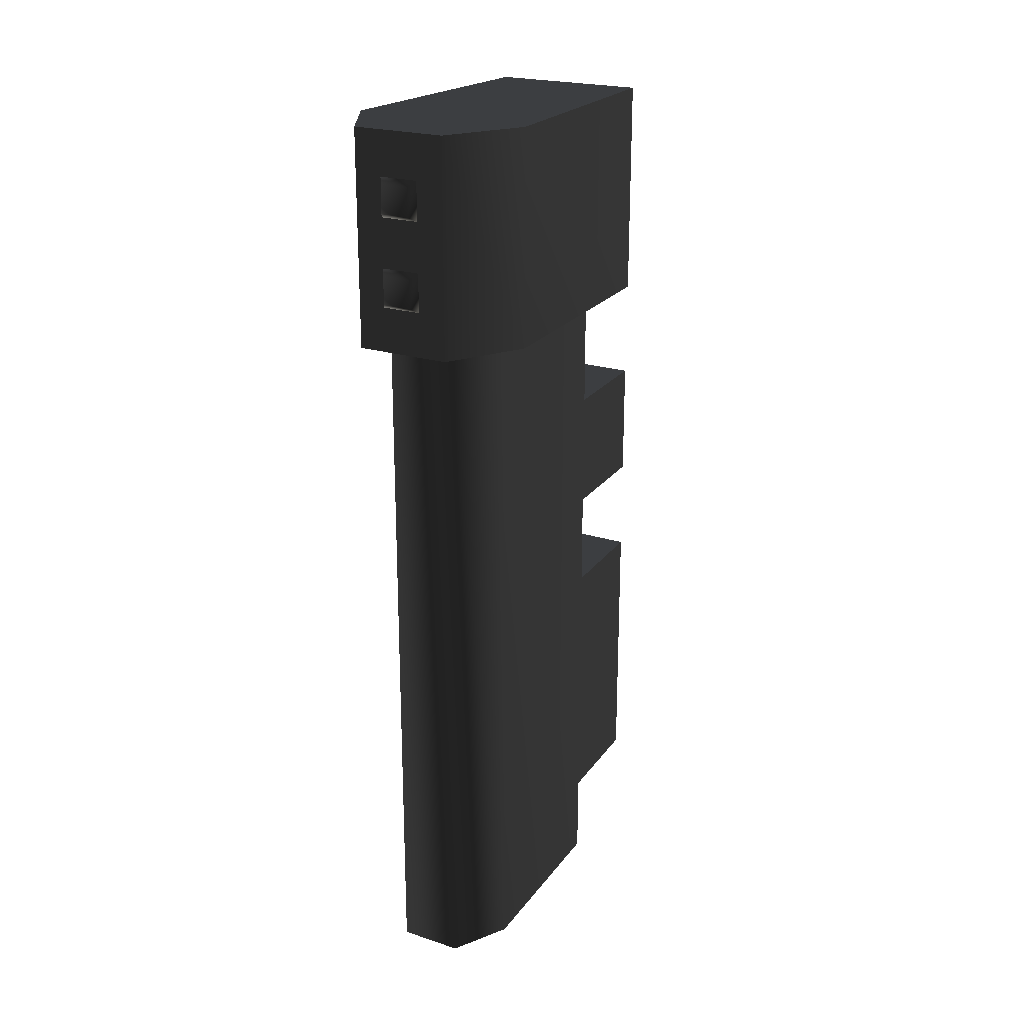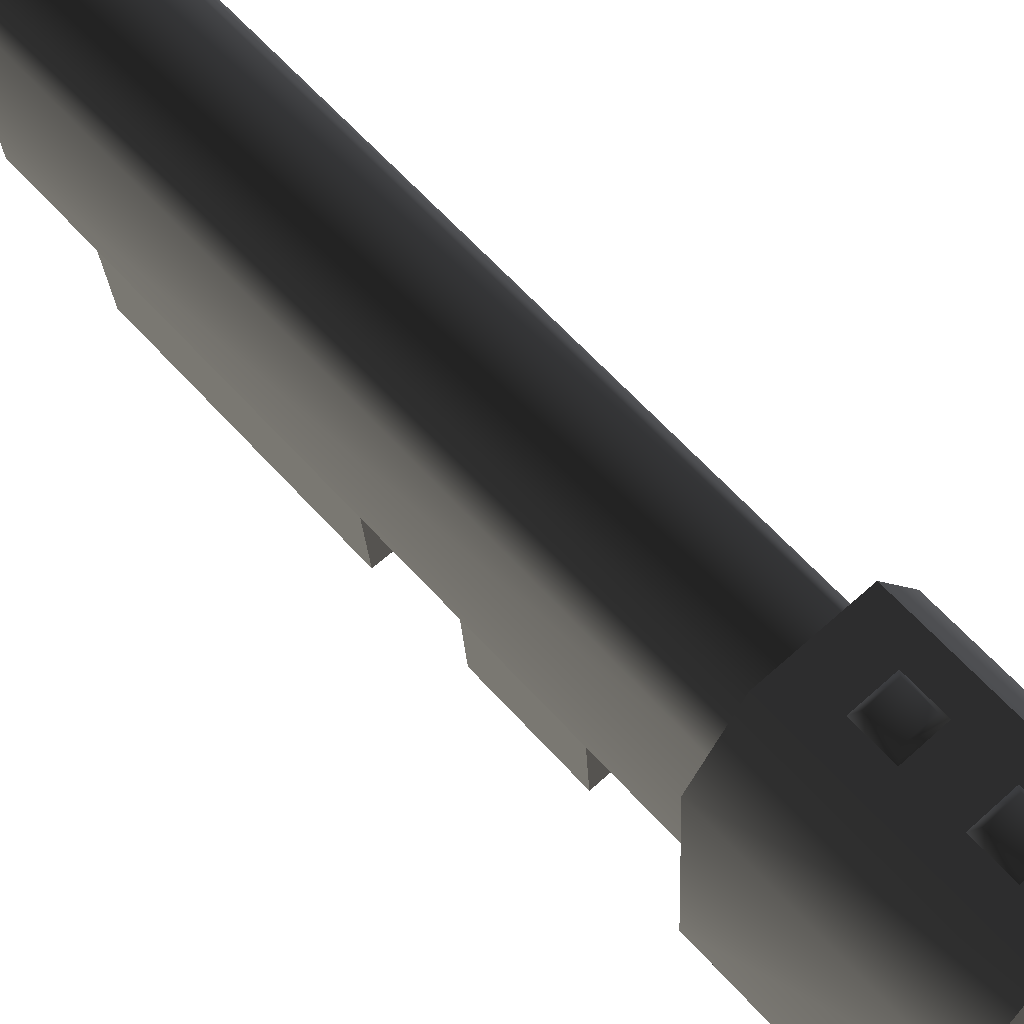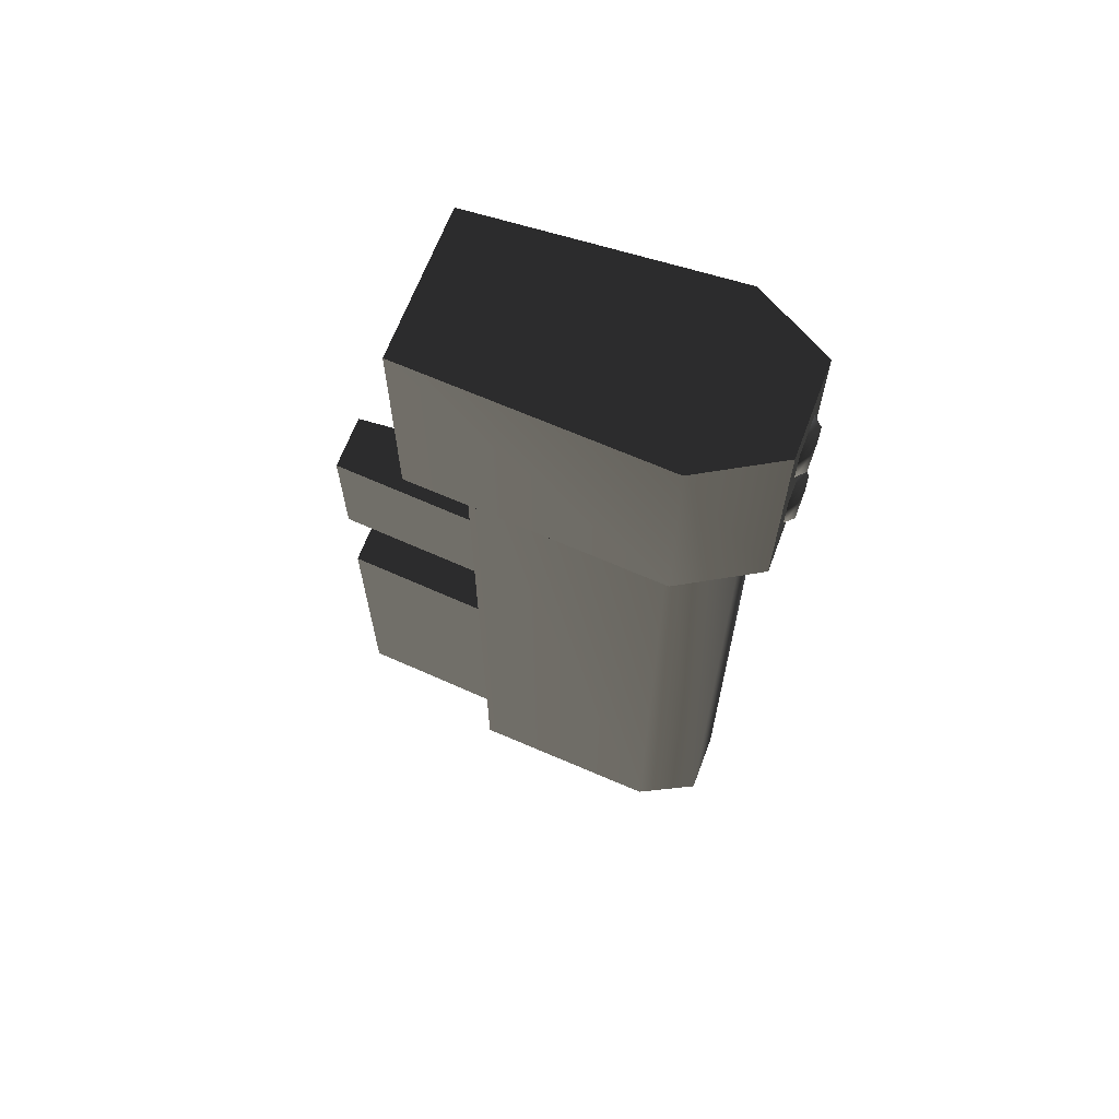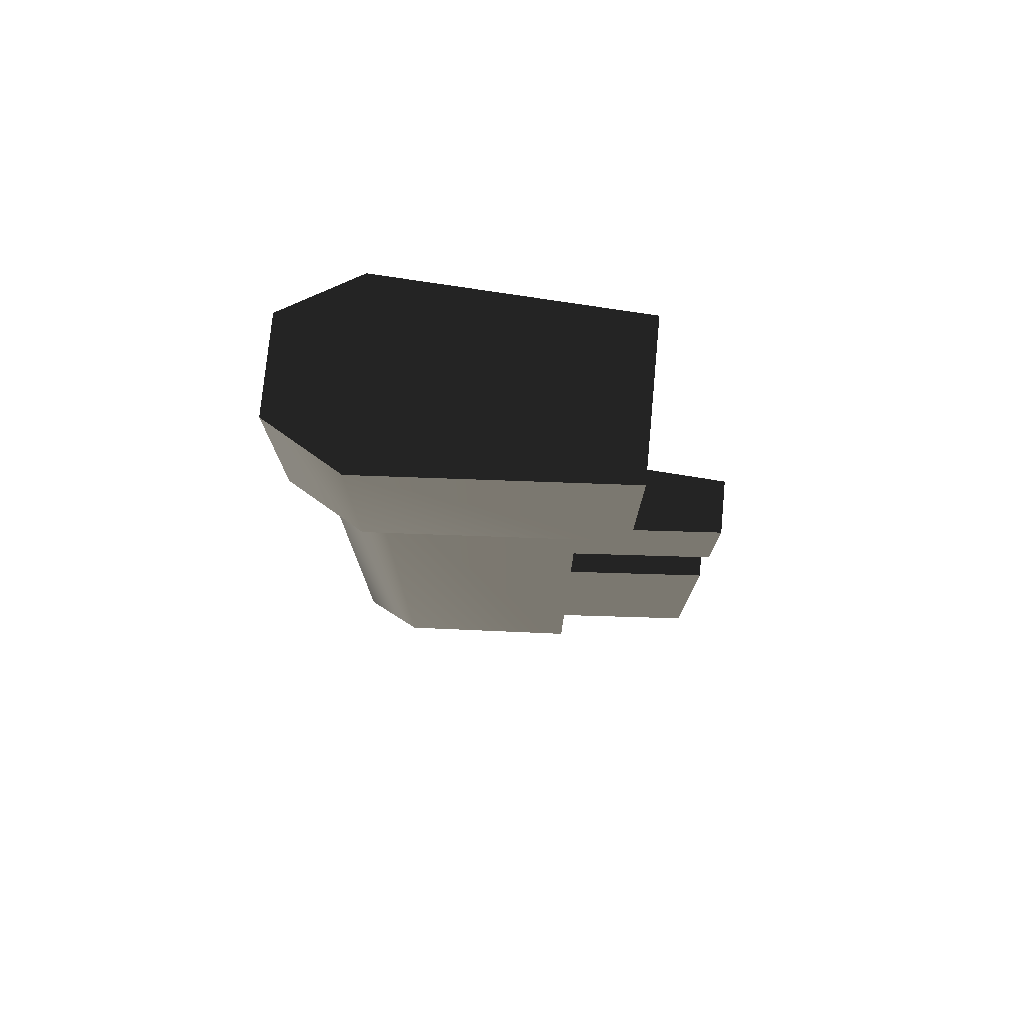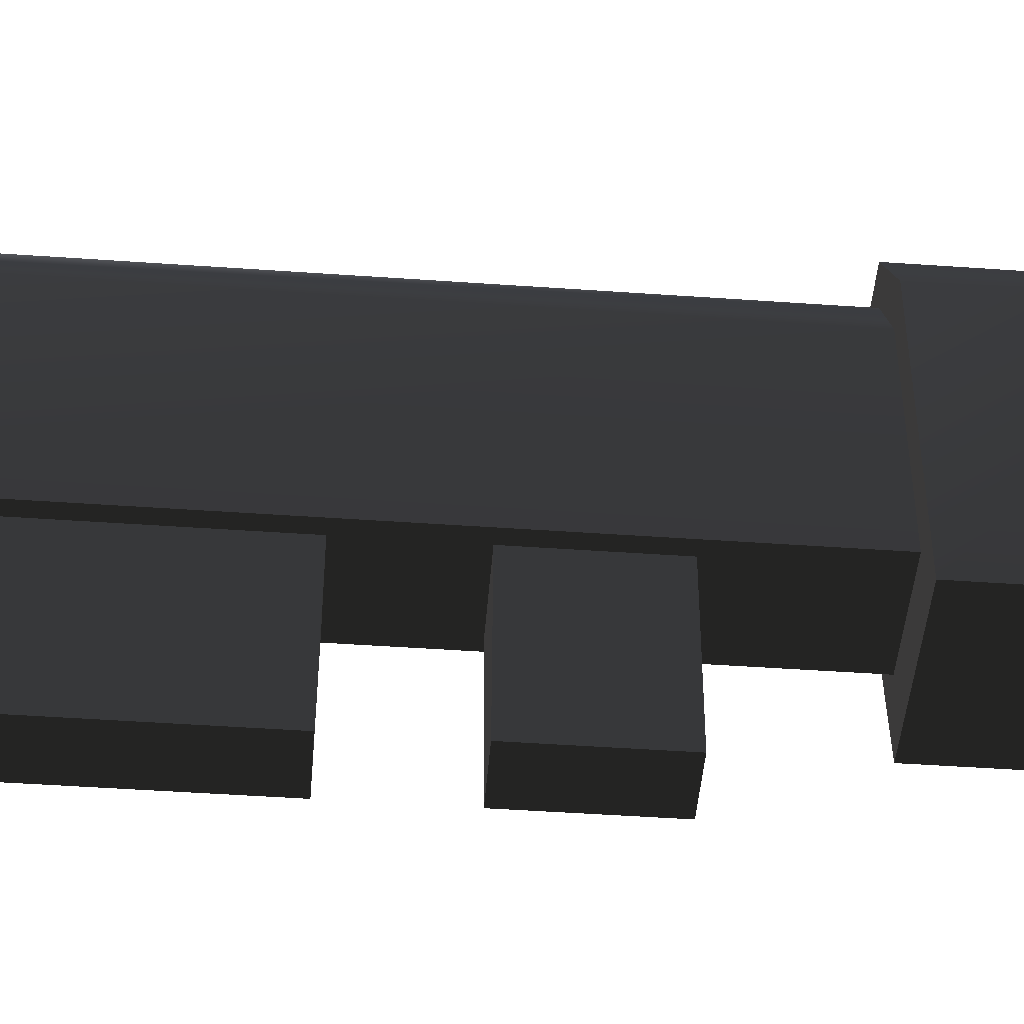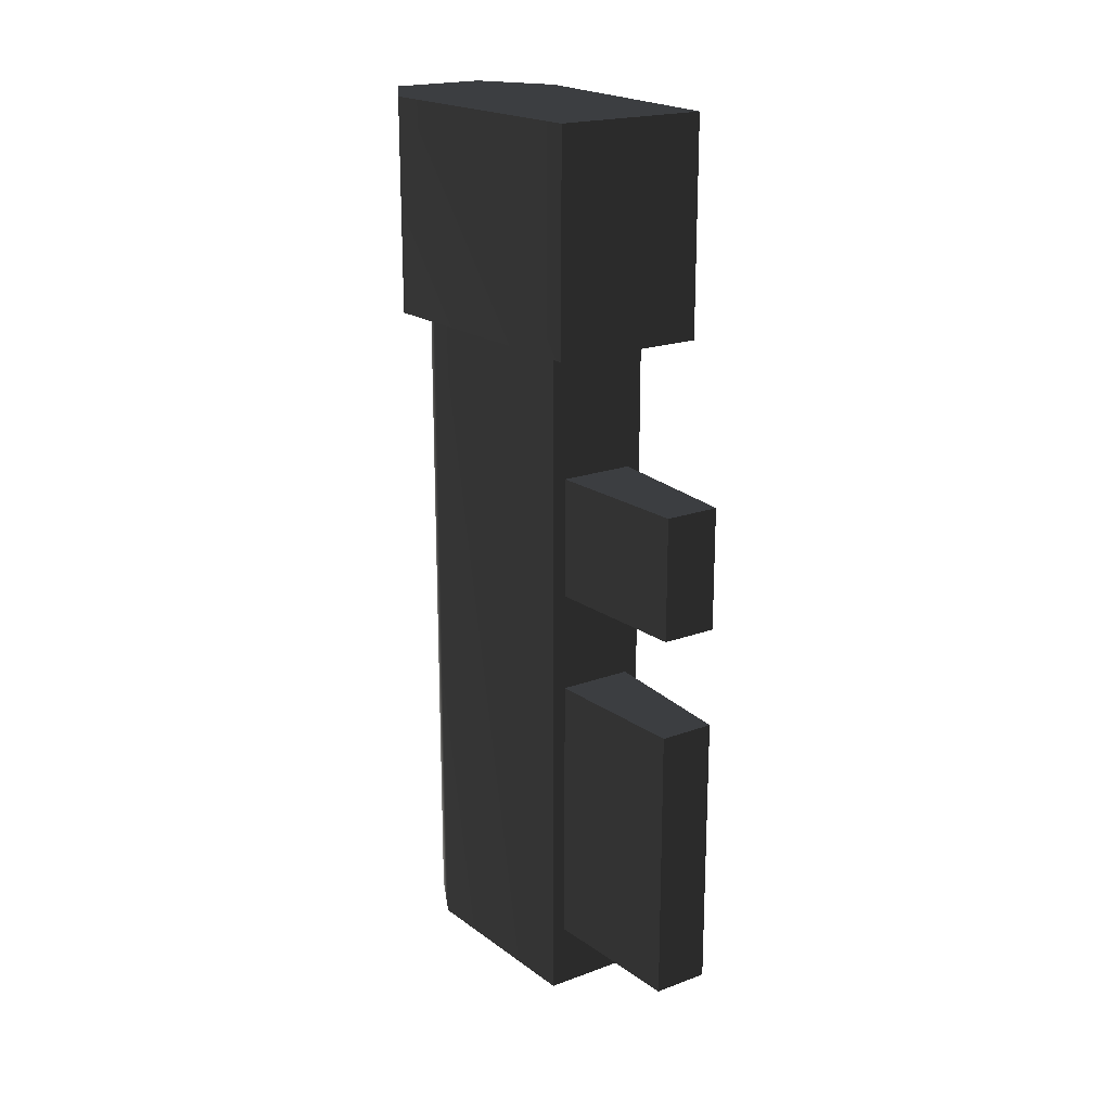
<metadata>
{"format":"obj","ext":"obj","renderer":"f3d","projection":"perspective","resolution":1024,"background":"white","views":[{"elev":22.1,"azim":-150.5,"up":"+Z"},{"elev":64.1,"azim":-42.2,"up":"+Y"},{"elev":65.6,"azim":110.6,"up":"+Z"},{"elev":76.2,"azim":-84.6,"up":"+Z"},{"elev":-47.9,"azim":-94.5,"up":"+Y"},{"elev":19.8,"azim":-34.3,"up":"+Z"}]}
</metadata>
<code>
v  -0.02279 0.01289 -0.182
v  -0.02279 0.01289 0.07835
v  -0.01182 0.03462 0.07835
v  -0.01182 0.03462 -0.182
v  -0.01903 -0.06023 -0.182
v  -0.01903 -0.06023 0.07835
v  0.02279 0.01289 0.07835
v  0.02279 0.01289 -0.182
v  0.01182 0.03462 -0.182
v  0.01182 0.03462 0.07835
v  0.01903 -0.06023 0.07835
v  0.01903 -0.06023 -0.182
v  -0.01025 -0.1161 -0.1583
v  -0.01025 -0.1161 -0.05605
v  -0.01385 -0.06023 -0.05605
v  -0.01385 -0.06023 -0.1583
v  0.01025 -0.1161 -0.05605
v  0.01025 -0.1161 -0.1583
v  0.01385 -0.06023 -0.1583
v  0.01385 -0.06023 -0.05605
v  -0.01385 -0.06023 0.02526
v  -0.01385 -0.06023 -0.01949
v  -0.01025 -0.1161 -0.01949
v  -0.01025 -0.1161 0.02526
v  0.01385 -0.06023 -0.01949
v  0.01385 -0.06023 0.02526
v  0.01025 -0.1161 0.02526
v  0.01025 -0.1161 -0.01949
v  -0.03403 0.01689 0.07402
v  -0.03403 0.01689 0.1533
v  -0.01765 0.04535 0.1533
v  -0.01765 0.04535 0.07402
v  -0.02841 -0.0789 0.07402
v  -0.02841 -0.0789 0.1533
v  0.03403 0.01689 0.1533
v  0.03403 0.01689 0.07402
v  0.01765 0.04535 0.07402
v  0.01765 0.04535 0.1533
v  0.02841 -0.0789 0.1533
v  0.02841 -0.0789 0.07402
v  -0.007293 0.04543 0.1371
v  -0.005304 0.04847 0.1351
v  -0.005304 0.04847 0.1248
v  -0.007293 0.04543 0.1229
v  0.005304 0.04847 0.1351
v  0.005304 0.04847 0.1248
v  0.007293 0.04543 0.1371
v  0.007293 0.04543 0.1229
v  -0.007293 0.04543 0.1047
v  -0.005304 0.04847 0.1027
v  -0.005304 0.04847 0.09239
v  -0.007293 0.04543 0.09045
v  0.005304 0.04847 0.1027
v  0.005304 0.04847 0.09239
v  0.007293 0.04543 0.1047
v  0.007293 0.04543 0.09045
g frm-beam_generator
f 1 2 3
f 1 3 4
f 2 1 5
f 2 5 6
f 7 8 9
f 7 9 10
f 8 7 11
f 8 11 12
f 4 3 10
f 4 10 9
f 12 11 6
f 12 6 5
g frm-beam_generator
f 2 7 10
f 2 10 3
f 7 2 6
f 7 6 11
g frm-l_iface
f 13 14 15
f 13 15 16
f 17 18 19
f 17 19 20
g frm-l_iface
f 14 17 20
f 14 20 15
f 18 13 16
f 18 16 19
g frm-l_iface
f 18 17 14
f 18 14 13
g frm-r_iface
f 21 22 23
f 21 23 24
f 25 26 27
f 25 27 28
g frm-r_iface
f 22 25 28
f 22 28 23
f 26 21 24
f 26 24 27
g frm-r_iface
f 24 23 28
f 24 28 27
g frm-control_box
f 29 30 31
f 29 31 32
f 30 29 33
f 30 33 34
f 35 36 37
f 35 37 38
f 36 35 39
f 36 39 40
g frm-control_box
f 30 35 38
f 30 38 31
f 35 30 34
f 35 34 39
f 36 29 32
f 36 32 37
f 29 36 40
f 29 40 33
f 40 39 34
f 40 34 33
g frm-control_box
f 32 31 38
f 32 38 37
g frm-r_emitter
f 41 42 43
f 41 43 44
f 42 45 46
f 42 46 43
f 45 47 48
f 45 48 46
f 44 43 46
f 44 46 48
f 47 45 42
f 47 42 41
g frm-l_emitter
f 49 50 51
f 49 51 52
f 50 53 54
f 50 54 51
f 53 55 56
f 53 56 54
f 52 51 54
f 52 54 56
f 55 53 50
f 55 50 49

</code>
